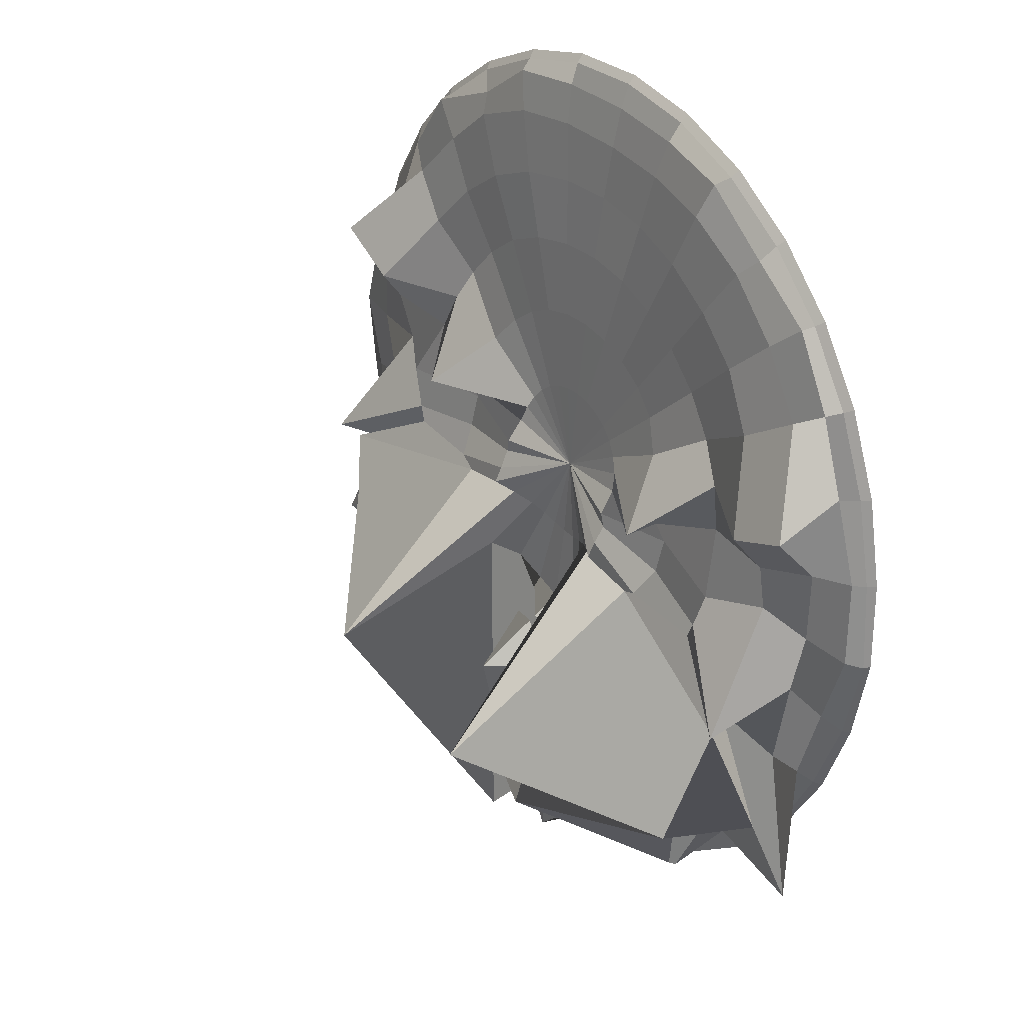
<metadata>
{"format":"obj","ext":"obj","renderer":"f3d","projection":"perspective","resolution":1024,"background":"white","views":[{"elev":34.4,"azim":-124.4,"up":"+Z"}]}
</metadata>
<code>
o Sphere
v 0 -0.9276 1.652
v 0 -1.086 4.115
v 0 -1.192 6.388
v 0 -1.242 8.384
v 0 -1.233 10.03
v 0 -1.167 11.25
v 0 -1.045 12.01
v 0 -0.8731 12.28
v 0 -0.6567 12.05
v 0 0.4646 6.533
v 0.5108 -0.9233 1.603
v 1.002 -1.078 4.019
v 1.455 -1.18 6.248
v 1.852 -1.226 8.206
v 2.177 -1.215 9.817
v 2.419 -1.147 11.02
v 2.568 -1.024 11.77
v 2.618 -0.8511 12.03
v 2.568 -0.6351 11.8
v 2.441 -0.3275 11.21
v 2.205 -0.03411 10.07
v 1.855 0.1894 8.336
v 1.456 0.4795 6.396
v 1.002 0.7632 4.18
v 0.5108 1.031 1.774
v 1.002 -0.9106 1.458
v 1.966 -1.053 3.733
v 2.854 -1.144 5.834
v 3.632 -1.18 7.679
v 4.271 -1.161 9.197
v 4.745 -1.086 10.33
v 5.038 -0.9599 11.04
v 5.136 -0.7859 11.29
v 5.038 -0.5712 11.07
v 4.827 -0.154 10.85
v 4.382 0.1104 9.724
v 3.71 0.3669 7.944
v 2.883 0.567 6.034
v 1.966 0.7882 3.894
v 1.002 1.043 1.629
v 1.455 -0.89 1.222
v 2.854 -1.012 3.27
v 4.143 -1.085 5.161
v 5.273 -1.105 6.823
v 6.2 -1.073 8.19
v 6.889 -0.9886 9.212
v 7.314 -0.856 9.848
v 7.457 -0.68 10.07
v 7.314 -0.4673 9.882
v 6.915 -0.2166 9.31
v 6.48 0.2307 8.806
v 5.394 0.5116 7.157
v 4.191 0.6559 5.392
v 2.854 0.8287 3.431
v 1.454 1.067 1.391
v 1.852 -0.8621 0.9039
v 3.632 -0.9575 2.647
v 5.273 -1.006 4.256
v 6.711 -1.004 5.671
v 7.891 -0.9543 6.836
v 8.768 -0.857 7.707
v 9.308 -0.7162 8.25
v 9.491 -0.5374 8.445
v 9.308 -0.3275 8.284
v 9.24 0.08389 8.247
v 8.181 0.306 7.298
v 6.862 0.63 6.01
v 5.322 0.7258 4.468
v 3.637 0.9392 2.783
v 1.85 1.112 1.066
v 2.177 -0.8283 0.5166
v 4.271 -0.891 1.887
v 6.2 -0.9091 3.153
v 7.891 -0.8817 4.267
v 9.279 -0.8099 5.185
v 10.31 -0.6965 5.873
v 10.95 -0.5459 6.303
v 11.16 -0.3637 6.46
v 10.95 -0.157 6.338
v 10.6 0.1944 6.153
v 9.724 0.5803 5.597
v 8.124 0.9879 4.506
v 6.26 0.8382 3.333
v 4.302 1.28 1.904
v 2.175 1.191 0.6591
v 2.419 -0.7896 0.07472
v 4.745 -0.8152 1.02
v 6.889 -0.799 1.895
v 8.768 -0.7415 2.665
v 10.31 -0.6451 3.302
v 11.46 -0.5134 3.78
v 12.16 -0.3515 4.082
v 12.4 -0.1656 4.195
v 12.17 0.03912 4.119
v 11.54 0.2727 3.889
v 11.56 2.396 3.158
v 9.525 2.349 2.175
v 6.987 1.028 2.126
v 5.451 3.082 0.2844
v 2.41 1.298 0.194
v 2.568 -0.7477 -0.4047
v 5.038 -0.7329 0.07968
v 7.314 -0.6795 0.5296
v 9.308 -0.5895 0.9277
v 10.95 -0.4664 1.259
v 12.16 -0.3148 1.51
v 12.91 -0.1406 1.672
v 13.16 0.04948 1.738
v 12.97 0.2583 1.719
v 12.71 0.5795 1.73
v 11.49 0.9876 1.501
v 9.822 1.517 1.04
v 7.437 1.25 0.9159
v 5.114 1.703 -0.01374
v 2.542 1.465 -0.3233
v 2.619 -0.704 -0.9033
v 5.136 -0.6474 -0.8984
v 7.457 -0.5553 -0.8903
v 9.491 -0.4314 -0.8795
v 11.16 -0.2804 -0.8663
v 12.4 -0.1082 -0.8512
v 13.16 0.07866 -0.8348
v 13.48 0.2787 -0.8178
v 13.42 0.5068 -0.8018
v 13.04 0.8826 -0.7235
v 11.53 1.065 -0.6999
v 9.679 1.156 -0.6597
v 8.062 2.053 -0.8742
v 5.182 1.41 -0.7618
v 2.596 1.921 -0.9836
v 2.568 -0.6604 -1.402
v 5.038 -0.5618 -1.876
v 7.314 -0.4311 -2.31
v 9.308 -0.2733 -2.687
v 10.95 -0.09453 -2.991
v 12.16 0.09836 -3.212
v 12.91 0.298 -3.341
v 13.16 0.4966 -3.374
v 13.02 0.7071 -3.309
v 12.3 0.9135 -3.142
v 11.03 1.064 -2.895
v 10.58 3.684 -3.897
v 7.638 2.129 -2.154
v 5.163 1.685 -1.785
v 2.697 1.899 -1.442
v 2.419 -0.6185 -1.881
v 4.745 -0.4795 -2.817
v 6.889 -0.3116 -3.676
v 8.768 -0.1213 -4.424
v 10.31 0.08424 -5.035
v 11.46 0.297 -5.483
v 12.16 0.5088 -5.752
v 12.4 0.7116 -5.831
v 12.21 0.9072 -5.746
v 11.73 1.158 -5.548
v 11.05 1.563 -5.226
v 9.22 2.14 -4.458
v 7.466 2.143 -2.696
v 4.842 2.232 -2.624
v 2.632 2.194 -1.981
v 2.177 -0.5798 -2.323
v 4.271 -0.4037 -3.684
v 6.2 -0.2015 -4.934
v 7.891 0.01885 -6.026
v 9.279 0.249 -6.918
v 10.31 0.4801 -7.575
v 10.95 0.7032 -7.973
v 11.19 0.9199 -8.122
v 11.13 1.148 -8.073
v 11.02 1.582 -7.971
v 12.82 2.137 -9.216
v 10.94 2.257 -7.848
v 10.12 3.206 -4.275
v 4.369 2.233 -2.968
v 2.624 2.422 -2.442
v 1.852 -0.5459 -2.71
v 3.632 -0.3372 -4.443
v 5.273 -0.105 -6.037
v 6.711 0.1417 -7.43
v 7.891 0.3934 -8.568
v 8.768 0.6405 -9.409
v 9.308 0.8735 -9.92
v 9.529 1.097 -10.12
v 9.563 1.328 -10.15
v 9.082 1.566 -9.63
v 8.646 1.891 -9.266
v 7.437 2.092 -8.003
v 10.47 3.152 -6.907
v 3.755 7.839 -7.257
v 2.073 2.057 -2.682
v 1.455 -0.5181 -3.028
v 2.854 -0.2827 -5.067
v 4.143 -0.02585 -6.942
v 5.273 0.2424 -8.582
v 6.2 0.5119 -9.923
v 6.889 0.7722 -10.91
v 7.314 1.013 -11.52
v 7.457 1.226 -11.71
v 7.487 1.504 -11.82
v 7.367 1.788 -11.55
v 7.812 2.368 -11.63
v 7.784 2.813 -11.28
v 0.3418 4.101 -14.05
v 2.394 2.743 -4.667
v 1.478 1.749 -2.899
v 0 1.282 -0.7363
v 1.002 -0.4975 -3.265
v 1.966 -0.2421 -5.53
v 2.854 0.03299 -7.614
v 3.632 0.3173 -9.438
v 4.271 0.6 -10.93
v 4.745 0.8701 -12.03
v 5.038 1.117 -12.71
v 5.139 1.334 -12.93
v 5.272 1.646 -13.28
v 5 1.886 -12.84
v 4.407 2.248 -12.02
v 3.406 2.951 -13.14
v -3.982 3.053 -8.652
v 1.917 1.889 -5.212
v 0.9901 1.571 -3.095
v 0.5108 -0.4847 -3.41
v 1.002 -0.2172 -5.815
v 1.455 0.06922 -8.029
v 1.852 0.3635 -9.965
v 2.177 0.6542 -11.55
v 2.419 0.9303 -12.72
v 2.568 1.181 -13.44
v 2.618 1.397 -13.67
v 2.597 1.594 -13.5
v 2.475 1.819 -13.18
v 2.113 1.978 -11.9
v 1.636 2.872 -12.61
v 1.38 2.144 -7.834
v 1.002 1.713 -5.677
v 0.5073 1.491 -3.238
v -0 -0.4804 -3.459
v 1e-06 -0.2087 -5.912
v 0 0.08146 -8.168
v -0 0.379 -10.14
v -1e-06 0.6725 -11.76
v 1e-06 0.9507 -12.95
v -1e-06 1.203 -13.68
v -1e-06 1.419 -13.92
v -1e-06 1.678 -14.01
v 0.0766 2.173 -15.79
v 0.01265 2.11 -12.7
v 0.6712 3.166 -13.42
v -0.1997 4.849 -7.334
v 0 1.78 -5.797
v 0 1.474 -3.288
v -0.5108 -0.4847 -3.41
v -1.002 -0.2172 -5.815
v -1.455 0.06922 -8.029
v -1.852 0.3635 -9.965
v -2.177 0.6542 -11.55
v -2.419 0.9303 -12.72
v -2.568 1.181 -13.44
v -2.618 1.397 -13.67
v -2.597 1.594 -13.5
v -2.489 1.819 -13.17
v -2.113 1.978 -11.9
v -2.264 2.852 -12.36
v -1.346 2.144 -7.834
v -1.002 1.713 -5.677
v -0.5073 1.491 -3.238
v -1.002 -0.4975 -3.265
v -1.966 -0.2421 -5.53
v -2.854 0.03299 -7.614
v -3.632 0.3173 -9.438
v -4.271 0.6 -10.93
v -4.745 0.8701 -12.03
v -5.038 1.117 -12.71
v -5.139 1.334 -12.93
v -5.272 1.646 -13.28
v -4.993 1.886 -12.84
v -4.396 2.247 -12.02
v -2.903 2.911 -12.74
v 3.422 3.241 -10.94
v -1.918 1.889 -5.212
v -0.9901 1.571 -3.095
v -1.455 -0.5181 -3.028
v -2.854 -0.2827 -5.067
v -4.143 -0.02585 -6.942
v -5.273 0.2424 -8.582
v -6.2 0.5119 -9.923
v -6.889 0.7722 -10.91
v -7.314 1.013 -11.52
v -7.457 1.226 -11.71
v -7.487 1.504 -11.82
v -7.356 1.789 -11.56
v -7.698 2.38 -11.77
v -7.921 2.834 -11.29
v -1.947 4.744 -12.05
v -2.056 2.554 -4.921
v -1.478 1.749 -2.899
v -3e-06 -0.7232 -0.905
v -1.852 -0.5459 -2.71
v -3.632 -0.3372 -4.443
v -5.273 -0.105 -6.037
v -6.711 0.1417 -7.43
v -7.891 0.3934 -8.568
v -8.768 0.6405 -9.409
v -9.308 0.8735 -9.92
v -9.529 1.097 -10.12
v -9.566 1.328 -10.14
v -9.085 1.566 -9.628
v -8.69 1.887 -9.224
v -7.396 2.096 -8.049
v -8.471 3.577 -9.472
v -3.54 8.357 -7.181
v -2.073 2.057 -2.682
v -2.177 -0.5798 -2.323
v -4.271 -0.4037 -3.684
v -6.2 -0.2015 -4.934
v -7.891 0.01885 -6.026
v -9.279 0.249 -6.918
v -10.31 0.4801 -7.575
v -10.95 0.7032 -7.973
v -11.19 0.9199 -8.122
v -11.13 1.148 -8.073
v -11.02 1.582 -7.971
v -12.65 2.161 -9.43
v -11.15 2.237 -7.692
v -10.13 3.235 -4.262
v -4.2 2.128 -2.956
v -2.624 2.422 -2.442
v -2.419 -0.6185 -1.881
v -4.745 -0.4795 -2.817
v -6.889 -0.3116 -3.676
v -8.768 -0.1213 -4.424
v -10.31 0.08424 -5.035
v -11.46 0.297 -5.483
v -12.16 0.5088 -5.752
v -12.4 0.7116 -5.831
v -12.21 0.9072 -5.746
v -11.73 1.158 -5.548
v -11.04 1.564 -5.231
v -9.22 2.14 -4.46
v -7.417 2.14 -2.693
v -4.827 2.265 -2.615
v -2.632 2.194 -1.981
v -2.568 -0.6604 -1.402
v -5.038 -0.5618 -1.876
v -7.314 -0.4311 -2.31
v -9.308 -0.2733 -2.687
v -10.95 -0.09453 -2.991
v -12.16 0.09836 -3.212
v -12.91 0.298 -3.341
v -13.16 0.4966 -3.374
v -13.02 0.7071 -3.309
v -12.3 0.9135 -3.142
v -11.03 1.064 -2.895
v -10.58 3.684 -3.897
v -7.638 2.129 -2.154
v -5.163 1.685 -1.785
v -2.697 1.899 -1.442
v -2.618 -0.704 -0.9033
v -5.136 -0.6474 -0.8984
v -7.457 -0.5553 -0.8903
v -9.491 -0.4314 -0.8795
v -11.16 -0.2804 -0.8663
v -12.4 -0.1082 -0.8512
v -13.16 0.07866 -0.8348
v -13.48 0.2787 -0.8178
v -13.42 0.5068 -0.8018
v -13.04 0.8826 -0.7235
v -11.53 1.065 -0.6999
v -9.679 1.156 -0.6597
v -8.062 2.053 -0.8742
v -5.182 1.41 -0.7618
v -2.596 1.921 -0.9836
v -2.568 -0.7477 -0.4047
v -5.038 -0.7329 0.07968
v -7.314 -0.6795 0.5296
v -9.308 -0.5895 0.9277
v -10.95 -0.4664 1.259
v -12.16 -0.3148 1.51
v -12.91 -0.1406 1.672
v -13.16 0.04948 1.738
v -12.97 0.2583 1.719
v -12.71 0.5795 1.73
v -11.49 0.9876 1.501
v -9.822 1.517 1.04
v -7.437 1.25 0.9159
v -5.114 1.703 -0.01374
v -2.542 1.465 -0.3233
v -2.419 -0.7896 0.07472
v -4.745 -0.8152 1.02
v -6.889 -0.799 1.895
v -8.768 -0.7415 2.665
v -10.31 -0.6451 3.302
v -11.46 -0.5134 3.78
v -12.16 -0.3515 4.082
v -12.4 -0.1656 4.195
v -12.17 0.03912 4.119
v -11.54 0.2727 3.889
v -11.56 2.396 3.158
v -9.525 2.349 2.175
v -6.987 1.028 2.126
v -5.451 3.082 0.2845
v -2.41 1.298 0.194
v -2.177 -0.8283 0.5166
v -4.271 -0.891 1.887
v -6.2 -0.9091 3.153
v -7.891 -0.8817 4.267
v -9.279 -0.8099 5.185
v -10.31 -0.6965 5.873
v -10.95 -0.5459 6.303
v -11.16 -0.3637 6.46
v -10.95 -0.157 6.338
v -10.6 0.1944 6.153
v -9.724 0.5803 5.597
v -8.124 0.9879 4.506
v -6.26 0.8382 3.333
v -4.302 1.28 1.904
v -2.175 1.191 0.6591
v -1.852 -0.8621 0.9039
v -3.632 -0.9575 2.647
v -5.273 -1.006 4.256
v -6.711 -1.004 5.671
v -7.891 -0.9543 6.836
v -8.768 -0.857 7.707
v -9.308 -0.7162 8.25
v -9.491 -0.5374 8.445
v -9.308 -0.3275 8.284
v -9.24 0.08389 8.247
v -8.181 0.306 7.298
v -6.862 0.63 6.01
v -5.322 0.7258 4.468
v -3.637 0.9392 2.783
v -1.85 1.112 1.066
v -1.455 -0.89 1.222
v -2.854 -1.012 3.27
v -4.143 -1.085 5.161
v -5.273 -1.105 6.823
v -6.2 -1.073 8.19
v -6.889 -0.9886 9.212
v -7.314 -0.856 9.848
v -7.457 -0.68 10.07
v -7.314 -0.4673 9.882
v -6.915 -0.2166 9.31
v -6.48 0.2307 8.806
v -5.394 0.5117 7.157
v -4.191 0.6559 5.392
v -2.854 0.8287 3.431
v -1.454 1.067 1.391
v -1.002 -0.9106 1.458
v -1.966 -1.053 3.733
v -2.854 -1.144 5.834
v -3.632 -1.18 7.679
v -4.271 -1.161 9.197
v -4.745 -1.086 10.33
v -5.038 -0.9599 11.04
v -5.136 -0.7859 11.29
v -5.038 -0.5712 11.07
v -4.827 -0.154 10.85
v -4.382 0.1104 9.724
v -3.71 0.3669 7.944
v -2.883 0.567 6.034
v -1.966 0.7882 3.894
v -1.002 1.043 1.629
v -0.5108 -0.9233 1.603
v -1.002 -1.078 4.019
v -1.455 -1.18 6.248
v -1.852 -1.226 8.206
v -2.177 -1.215 9.817
v -2.419 -1.147 11.02
v -2.568 -1.024 11.77
v -2.618 -0.8511 12.03
v -2.568 -0.6351 11.8
v -2.441 -0.3275 11.21
v -2.205 -0.03411 10.07
v -1.855 0.1894 8.336
v -1.456 0.4795 6.396
v -1.002 0.7632 4.18
v -0.5108 1.031 1.774
v 1e-06 -0.4046 11.32
v 4e-06 -0.1265 10.12
v 2e-06 0.167 8.507
v 1e-06 0.7548 4.276
v 0 1.026 1.823
f 480 479 21 22
f 5 4 14 15
f 10 480 22 23
f 6 5 15 16
f 481 10 23 24
f 7 6 16 17
f 482 481 24 25
f 8 7 17 18
f 1 297 11
f 206 482 25
f 9 8 18 19
f 2 1 11 12
f 478 9 19 20
f 3 2 12 13
f 479 478 20 21
f 4 3 13 14
f 21 20 35 36
f 14 13 28 29
f 22 21 36 37
f 15 14 29 30
f 23 22 37 38
f 16 15 30 31
f 24 23 38 39
f 17 16 31 32
f 25 24 39 40
f 18 17 32 33
f 11 297 26
f 206 25 40
f 19 18 33 34
f 12 11 26 27
f 20 19 34 35
f 13 12 27 28
f 40 39 54 55
f 33 32 47 48
f 26 297 41
f 206 40 55
f 34 33 48 49
f 27 26 41 42
f 35 34 49 50
f 28 27 42 43
f 36 35 50 51
f 29 28 43 44
f 37 36 51 52
f 30 29 44 45
f 38 37 52 53
f 31 30 45 46
f 39 38 53 54
f 32 31 46 47
f 44 43 58 59
f 52 51 66 67
f 45 44 59 60
f 53 52 67 68
f 46 45 60 61
f 54 53 68 69
f 47 46 61 62
f 55 54 69 70
f 48 47 62 63
f 41 297 56
f 206 55 70
f 49 48 63 64
f 42 41 56 57
f 50 49 64 65
f 43 42 57 58
f 51 50 65 66
f 63 62 77 78
f 56 297 71
f 206 70 85
f 64 63 78 79
f 57 56 71 72
f 65 64 79 80
f 58 57 72 73
f 66 65 80 81
f 59 58 73 74
f 67 66 81 82
f 60 59 74 75
f 68 67 82 83
f 61 60 75 76
f 69 68 83 84
f 62 61 76 77
f 70 69 84 85
f 82 81 96 97
f 75 74 89 90
f 83 82 97 98
f 76 75 90 91
f 84 83 98 99
f 77 76 91 92
f 85 84 99 100
f 78 77 92 93
f 71 297 86
f 206 85 100
f 79 78 93 94
f 72 71 86 87
f 80 79 94 95
f 73 72 87 88
f 81 80 95 96
f 74 73 88 89
f 86 297 101
f 206 100 115
f 94 93 108 109
f 87 86 101 102
f 95 94 109 110
f 88 87 102 103
f 96 95 110 111
f 89 88 103 104
f 97 96 111 112
f 90 89 104 105
f 98 97 112 113
f 91 90 105 106
f 99 98 113 114
f 92 91 106 107
f 100 99 114 115
f 93 92 107 108
f 105 104 119 120
f 113 112 127 128
f 106 105 120 121
f 114 113 128 129
f 107 106 121 122
f 115 114 129 130
f 108 107 122 123
f 101 297 116
f 206 115 130
f 109 108 123 124
f 102 101 116 117
f 110 109 124 125
f 103 102 117 118
f 111 110 125 126
f 104 103 118 119
f 112 111 126 127
f 124 123 138 139
f 117 116 131 132
f 125 124 139 140
f 118 117 132 133
f 126 125 140 141
f 119 118 133 134
f 127 126 141 142
f 120 119 134 135
f 128 127 142 143
f 121 120 135 136
f 129 128 143 144
f 122 121 136 137
f 130 129 144 145
f 123 122 137 138
f 116 297 131
f 206 130 145
f 143 142 157 158
f 136 135 150 151
f 144 143 158 159
f 137 136 151 152
f 145 144 159 160
f 138 137 152 153
f 131 297 146
f 206 145 160
f 139 138 153 154
f 132 131 146 147
f 140 139 154 155
f 133 132 147 148
f 141 140 155 156
f 134 133 148 149
f 142 141 156 157
f 135 134 149 150
f 155 154 169 170
f 148 147 162 163
f 156 155 170 171
f 149 148 163 164
f 157 156 171 172
f 150 149 164 165
f 158 157 172 173
f 151 150 165 166
f 159 158 173 174
f 152 151 166 167
f 160 159 174 175
f 153 152 167 168
f 146 297 161
f 206 160 175
f 154 153 168 169
f 147 146 161 162
f 174 173 188 189
f 167 166 181 182
f 175 174 189 190
f 168 167 182 183
f 161 297 176
f 206 175 190
f 169 168 183 184
f 162 161 176 177
f 170 169 184 185
f 163 162 177 178
f 171 170 185 186
f 164 163 178 179
f 172 171 186 187
f 165 164 179 180
f 173 172 187 188
f 166 165 180 181
f 178 177 192 193
f 186 185 200 201
f 179 178 193 194
f 187 186 201 202
f 180 179 194 195
f 188 187 202 203
f 181 180 195 196
f 189 188 203 204
f 182 181 196 197
f 190 189 204 205
f 183 182 197 198
f 176 297 191
f 206 190 205
f 184 183 198 199
f 177 176 191 192
f 185 184 199 200
f 197 196 212 213
f 205 204 220 221
f 198 197 213 214
f 191 297 207
f 206 205 221
f 199 198 214 215
f 192 191 207 208
f 200 199 215 216
f 193 192 208 209
f 201 200 216 217
f 194 193 209 210
f 202 201 217 218
f 195 194 210 211
f 203 202 218 219
f 196 195 211 212
f 204 203 219 220
f 217 216 231 232
f 210 209 224 225
f 218 217 232 233
f 211 210 225 226
f 219 218 233 234
f 212 211 226 227
f 220 219 234 235
f 213 212 227 228
f 221 220 235 236
f 214 213 228 229
f 207 297 222
f 206 221 236
f 215 214 229 230
f 208 207 222 223
f 216 215 230 231
f 209 208 223 224
f 236 235 250 251
f 229 228 243 244
f 222 297 237
f 206 236 251
f 230 229 244 245
f 223 222 237 238
f 231 230 245 246
f 224 223 238 239
f 232 231 246 247
f 225 224 239 240
f 233 232 247 248
f 226 225 240 241
f 234 233 248 249
f 227 226 241 242
f 235 234 249 250
f 228 227 242 243
f 240 239 254 255
f 248 247 262 263
f 241 240 255 256
f 249 248 263 264
f 242 241 256 257
f 250 249 264 265
f 243 242 257 258
f 251 250 265 266
f 244 243 258 259
f 237 297 252
f 206 251 266
f 245 244 259 260
f 238 237 252 253
f 246 245 260 261
f 239 238 253 254
f 247 246 261 262
f 259 258 273 274
f 252 297 267
f 206 266 281
f 260 259 274 275
f 253 252 267 268
f 261 260 275 276
f 254 253 268 269
f 262 261 276 277
f 255 254 269 270
f 263 262 277 278
f 256 255 270 271
f 264 263 278 279
f 257 256 271 272
f 265 264 279 280
f 258 257 272 273
f 266 265 280 281
f 278 277 292 293
f 271 270 285 286
f 279 278 293 294
f 272 271 286 287
f 280 279 294 295
f 273 272 287 288
f 281 280 295 296
f 274 273 288 289
f 267 297 282
f 206 281 296
f 275 274 289 290
f 268 267 282 283
f 276 275 290 291
f 269 268 283 284
f 277 276 291 292
f 270 269 284 285
f 206 296 312
f 290 289 305 306
f 283 282 298 299
f 291 290 306 307
f 284 283 299 300
f 292 291 307 308
f 285 284 300 301
f 293 292 308 309
f 286 285 301 302
f 294 293 309 310
f 287 286 302 303
f 295 294 310 311
f 288 287 303 304
f 296 295 311 312
f 289 288 304 305
f 282 297 298
f 310 309 324 325
f 303 302 317 318
f 311 310 325 326
f 304 303 318 319
f 312 311 326 327
f 305 304 319 320
f 298 297 313
f 206 312 327
f 306 305 320 321
f 299 298 313 314
f 307 306 321 322
f 300 299 314 315
f 308 307 322 323
f 301 300 315 316
f 309 308 323 324
f 302 301 316 317
f 314 313 328 329
f 322 321 336 337
f 315 314 329 330
f 323 322 337 338
f 316 315 330 331
f 324 323 338 339
f 317 316 331 332
f 325 324 339 340
f 318 317 332 333
f 326 325 340 341
f 319 318 333 334
f 327 326 341 342
f 320 319 334 335
f 313 297 328
f 206 327 342
f 321 320 335 336
f 333 332 347 348
f 341 340 355 356
f 334 333 348 349
f 342 341 356 357
f 335 334 349 350
f 328 297 343
f 206 342 357
f 336 335 350 351
f 329 328 343 344
f 337 336 351 352
f 330 329 344 345
f 338 337 352 353
f 331 330 345 346
f 339 338 353 354
f 332 331 346 347
f 340 339 354 355
f 352 351 366 367
f 345 344 359 360
f 353 352 367 368
f 346 345 360 361
f 354 353 368 369
f 347 346 361 362
f 355 354 369 370
f 348 347 362 363
f 356 355 370 371
f 349 348 363 364
f 357 356 371 372
f 350 349 364 365
f 343 297 358
f 206 357 372
f 351 350 365 366
f 344 343 358 359
f 371 370 385 386
f 364 363 378 379
f 372 371 386 387
f 365 364 379 380
f 358 297 373
f 206 372 387
f 366 365 380 381
f 359 358 373 374
f 367 366 381 382
f 360 359 374 375
f 368 367 382 383
f 361 360 375 376
f 369 368 383 384
f 362 361 376 377
f 370 369 384 385
f 363 362 377 378
f 375 374 389 390
f 383 382 397 398
f 376 375 390 391
f 384 383 398 399
f 377 376 391 392
f 385 384 399 400
f 378 377 392 393
f 386 385 400 401
f 379 378 393 394
f 387 386 401 402
f 380 379 394 395
f 373 297 388
f 206 387 402
f 381 380 395 396
f 374 373 388 389
f 382 381 396 397
f 394 393 408 409
f 402 401 416 417
f 395 394 409 410
f 388 297 403
f 206 402 417
f 396 395 410 411
f 389 388 403 404
f 397 396 411 412
f 390 389 404 405
f 398 397 412 413
f 391 390 405 406
f 399 398 413 414
f 392 391 406 407
f 400 399 414 415
f 393 392 407 408
f 401 400 415 416
f 413 412 427 428
f 406 405 420 421
f 414 413 428 429
f 407 406 421 422
f 415 414 429 430
f 408 407 422 423
f 416 415 430 431
f 409 408 423 424
f 417 416 431 432
f 410 409 424 425
f 403 297 418
f 206 417 432
f 411 410 425 426
f 404 403 418 419
f 412 411 426 427
f 405 404 419 420
f 432 431 446 447
f 425 424 439 440
f 418 297 433
f 206 432 447
f 426 425 440 441
f 419 418 433 434
f 427 426 441 442
f 420 419 434 435
f 428 427 442 443
f 421 420 435 436
f 429 428 443 444
f 422 421 436 437
f 430 429 444 445
f 423 422 437 438
f 431 430 445 446
f 424 423 438 439
f 444 443 458 459
f 437 436 451 452
f 445 444 459 460
f 438 437 452 453
f 446 445 460 461
f 439 438 453 454
f 447 446 461 462
f 440 439 454 455
f 433 297 448
f 206 447 462
f 441 440 455 456
f 434 433 448 449
f 442 441 456 457
f 435 434 449 450
f 443 442 457 458
f 436 435 450 451
f 448 297 463
f 206 462 477
f 456 455 470 471
f 449 448 463 464
f 457 456 471 472
f 450 449 464 465
f 458 457 472 473
f 451 450 465 466
f 459 458 473 474
f 452 451 466 467
f 460 459 474 475
f 453 452 467 468
f 461 460 475 476
f 454 453 468 469
f 462 461 476 477
f 455 454 469 470
f 467 466 4 5
f 475 474 480 10
f 468 467 5 6
f 476 475 10 481
f 469 468 6 7
f 477 476 481 482
f 470 469 7 8
f 463 297 1
f 206 477 482
f 471 470 8 9
f 464 463 1 2
f 472 471 9 478
f 465 464 2 3
f 473 472 478 479
f 466 465 3 4
f 474 473 479 480

</code>
